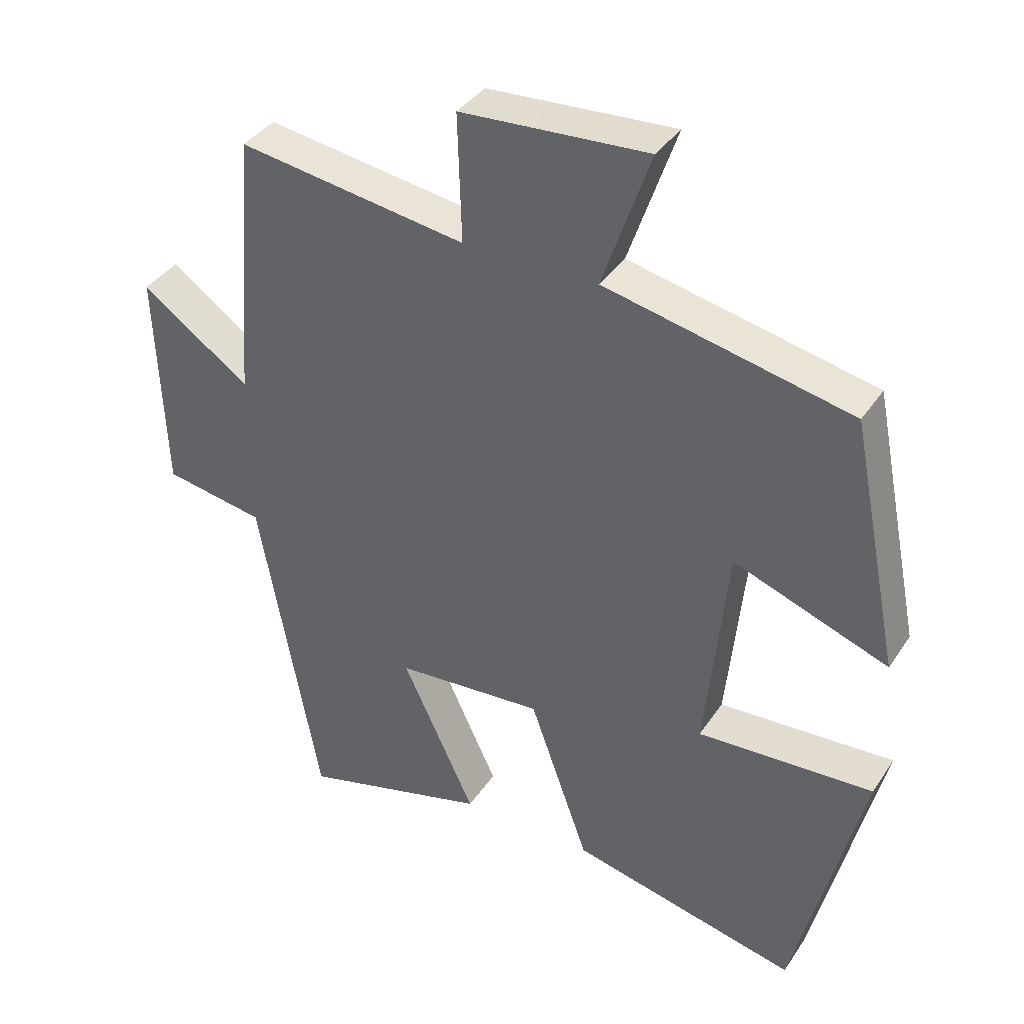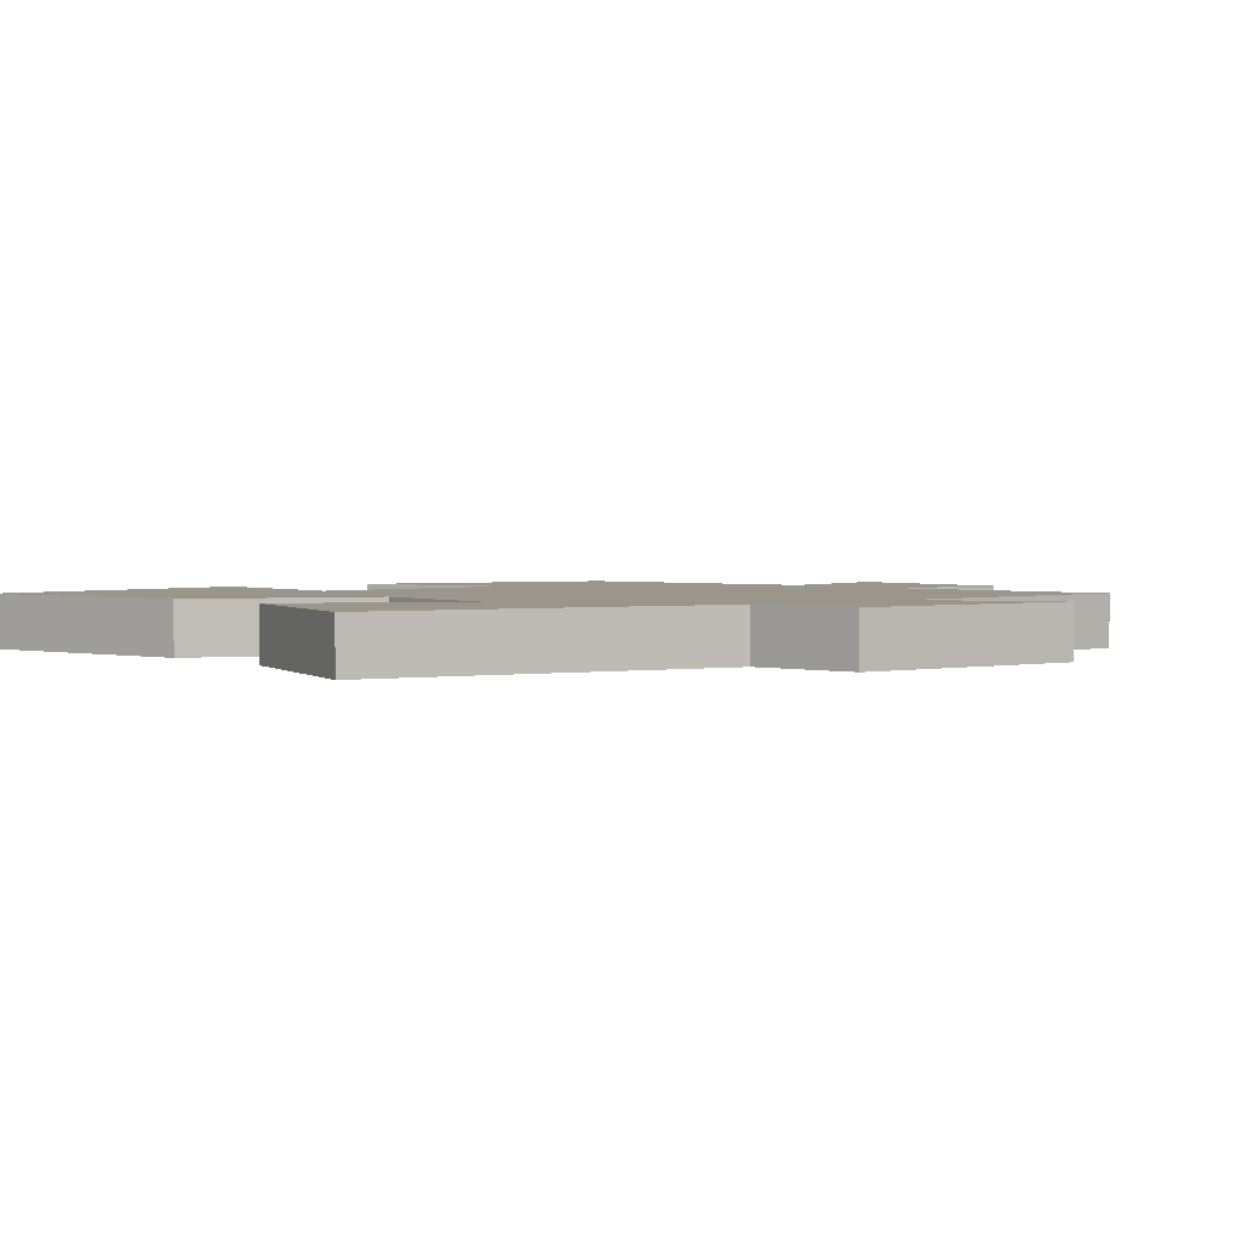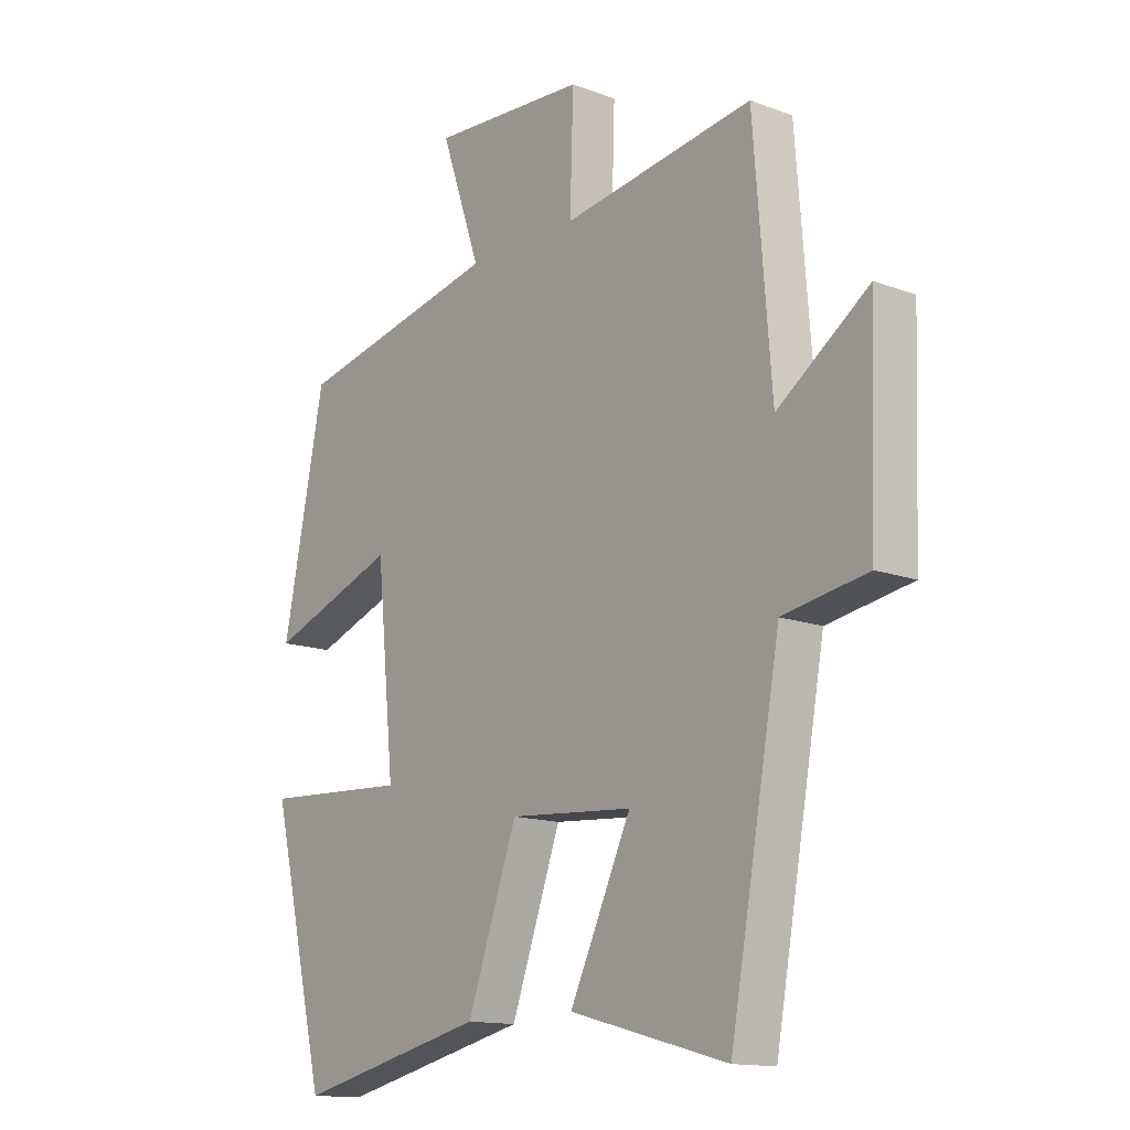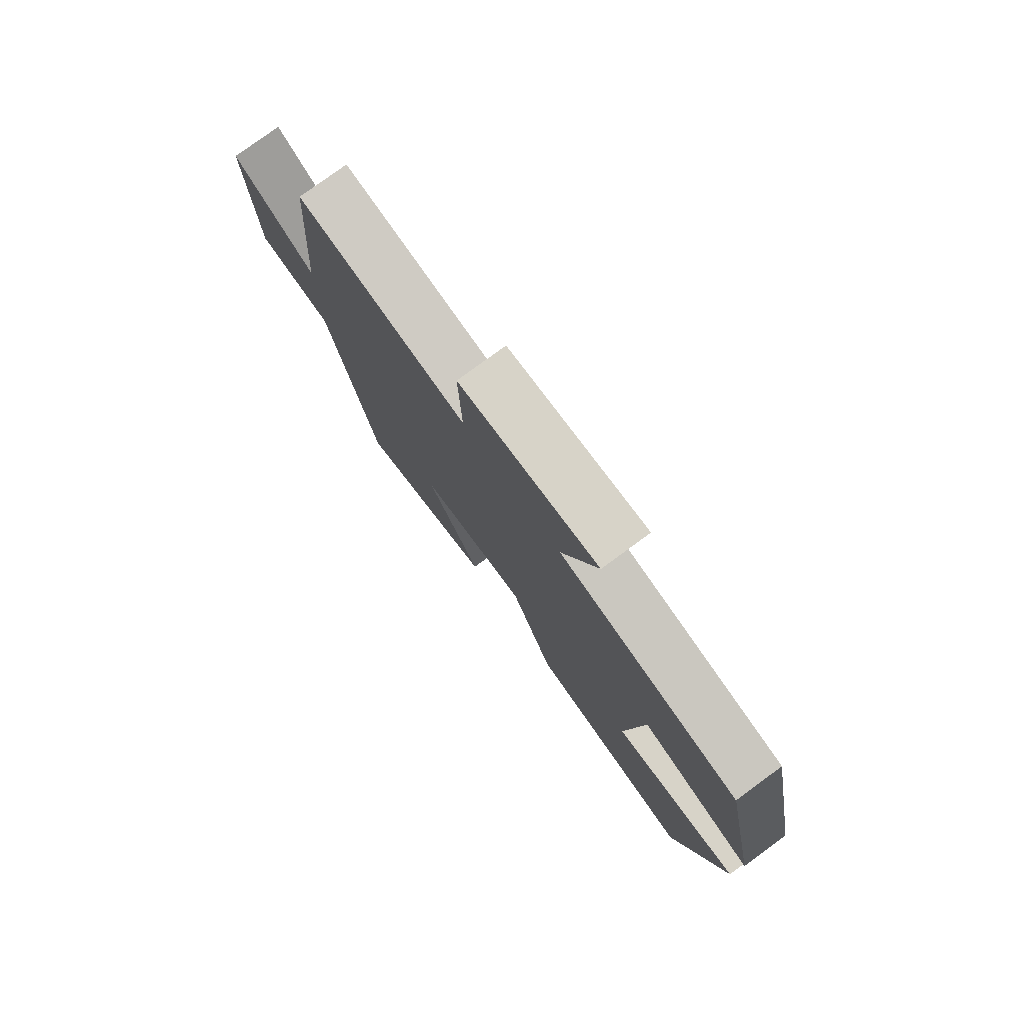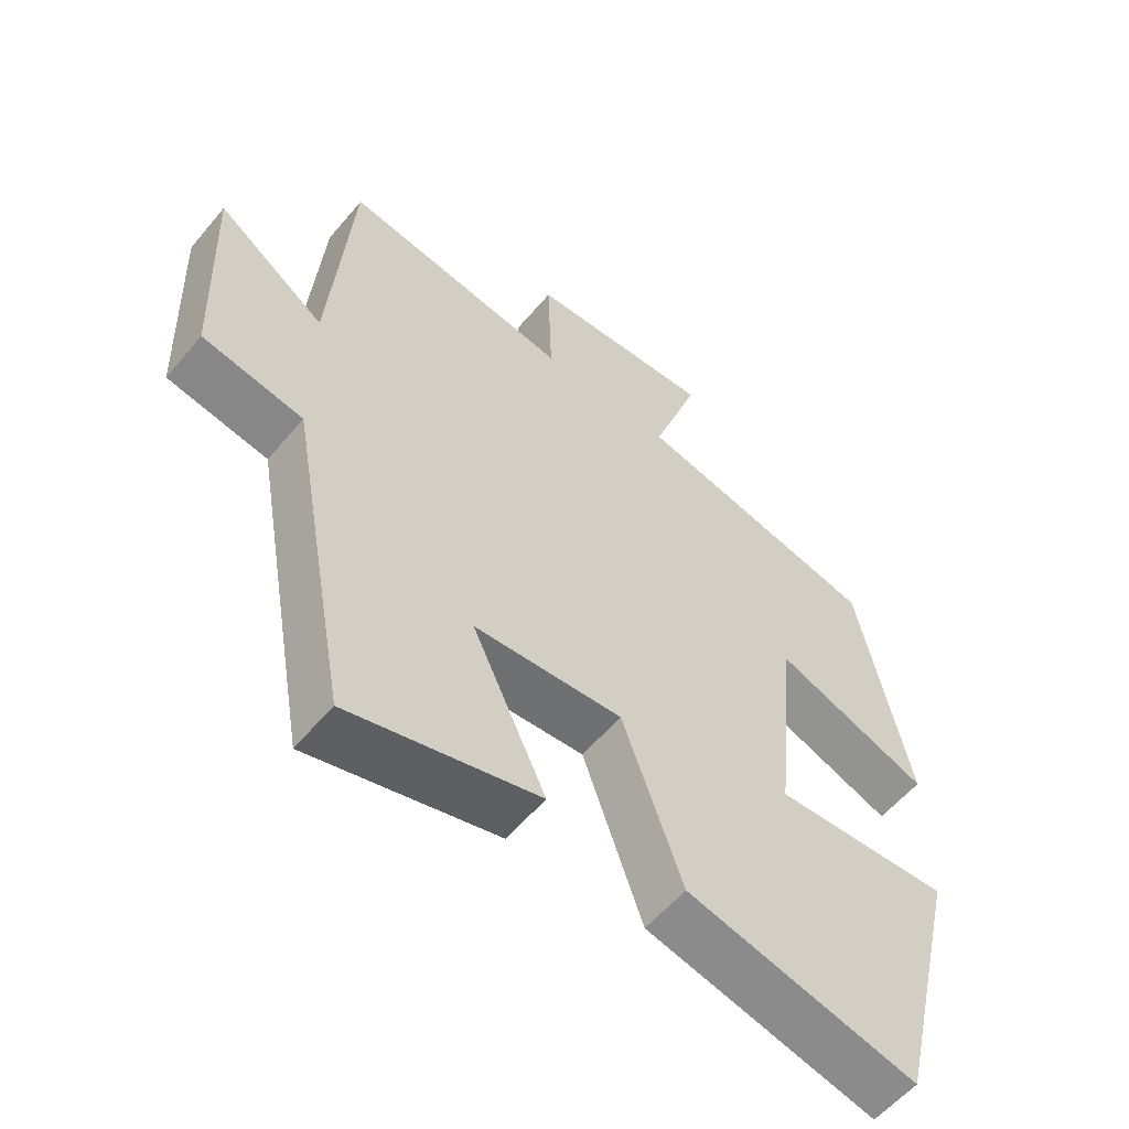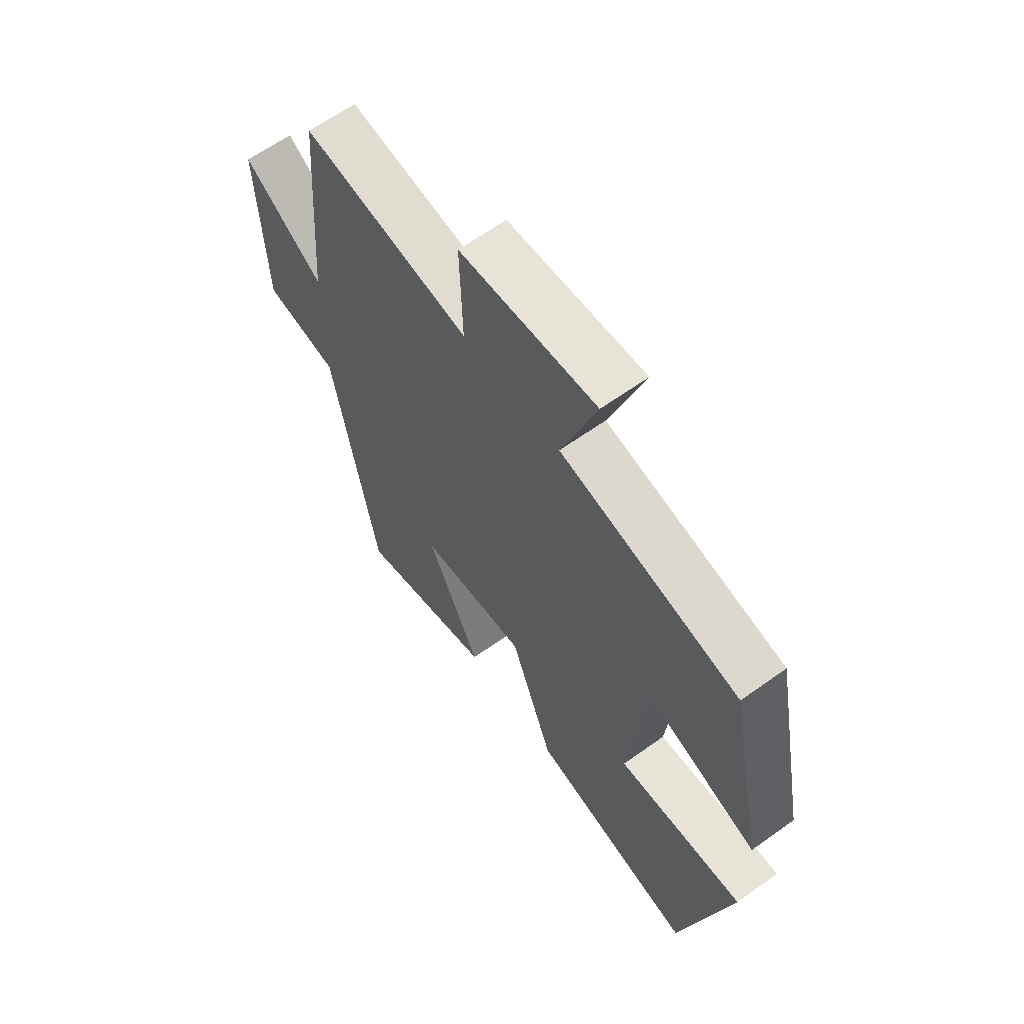
<metadata>
{"format":"obj","ext":"obj","renderer":"f3d","projection":"perspective","resolution":1024,"background":"white","views":[{"elev":37.6,"azim":29.8,"up":"+Z"},{"elev":2.3,"azim":-128.4,"up":"+Y"},{"elev":-14.1,"azim":-129.4,"up":"+Z"},{"elev":78.6,"azim":53.7,"up":"+Z"},{"elev":-57.4,"azim":-39.5,"up":"+Z"},{"elev":63.2,"azim":54.0,"up":"+Z"}]}
</metadata>
<code>
v 0.426 0.07 0.421
v 0.5 0.07 0.055
v 0.273 0.07 0.139
v 0.241 0.07 -0.181
v 0.5 0.07 -0.167
v 0.401 0.07 -0.578
v 0.064 0.07 -0.5
v -0.024 0.07 -0.254
v -0.242 0.07 -0.27
v -0.134 0.07 -0.5
v -0.411 0.07 -0.574
v -0.5 0.07 -0.085
v -0.648 0.07 -0.059
v -0.66 0.07 0.269
v -0.5 0.07 0.155
v -0.469 0.07 0.551
v -0.133 0.07 0.5
v -0.139 0.07 0.687
v 0.135 0.07 0.703
v 0.065 0.07 0.5
v 0.426 0 0.421
v 0.5 0 0.055
v 0.273 0 0.139
v 0.241 0 -0.181
v 0.5 0 -0.167
v 0.401 0 -0.578
v 0.064 0 -0.5
v -0.024 0 -0.254
v -0.242 0 -0.27
v -0.134 0 -0.5
v -0.411 0 -0.574
v -0.5 0 -0.085
v -0.648 0 -0.059
v -0.66 0 0.269
v -0.5 0 0.155
v -0.469 0 0.551
v -0.133 0 0.5
v -0.139 0 0.687
v 0.135 0 0.703
v 0.065 0 0.5
f 17 18 19 20
f 1 2 3
f 20 1 3
f 17 20 3
f 17 3 4
f 16 17 4
f 15 16 4
f 12 13 14 15
f 11 12 15
f 10 11 15
f 9 10 15
f 8 9 15 4
f 6 7 8
f 5 6 8
f 4 5 8
f 40 39 38 37
f 23 22 21
f 23 21 40
f 23 40 37
f 24 23 37
f 24 37 36
f 24 36 35
f 35 34 33 32
f 35 32 31
f 35 31 30
f 35 30 29
f 24 35 29 28
f 28 27 26
f 28 26 25
f 28 25 24
f 1 21 22 2
f 2 22 23 3
f 3 23 24 4
f 4 24 25 5
f 5 25 26 6
f 6 26 27 7
f 7 27 28 8
f 8 28 29 9
f 9 29 30 10
f 10 30 31 11
f 11 31 32 12
f 12 32 33 13
f 13 33 34 14
f 14 34 35 15
f 15 35 36 16
f 16 36 37 17
f 17 37 38 18
f 18 38 39 19
f 19 39 40 20
f 20 40 21 1

</code>
